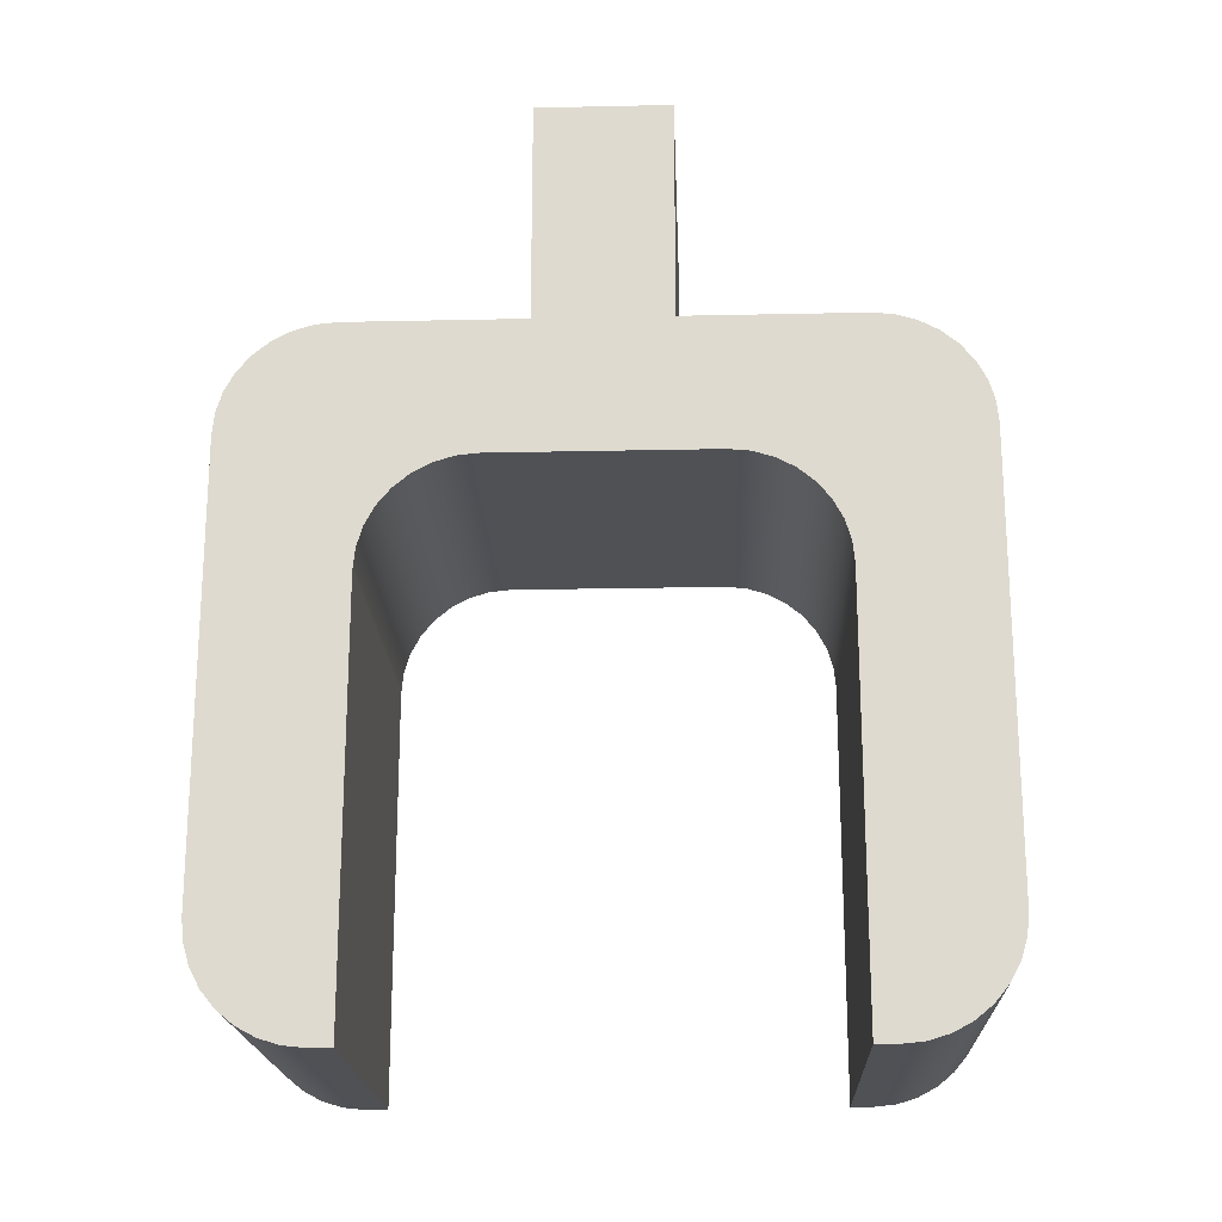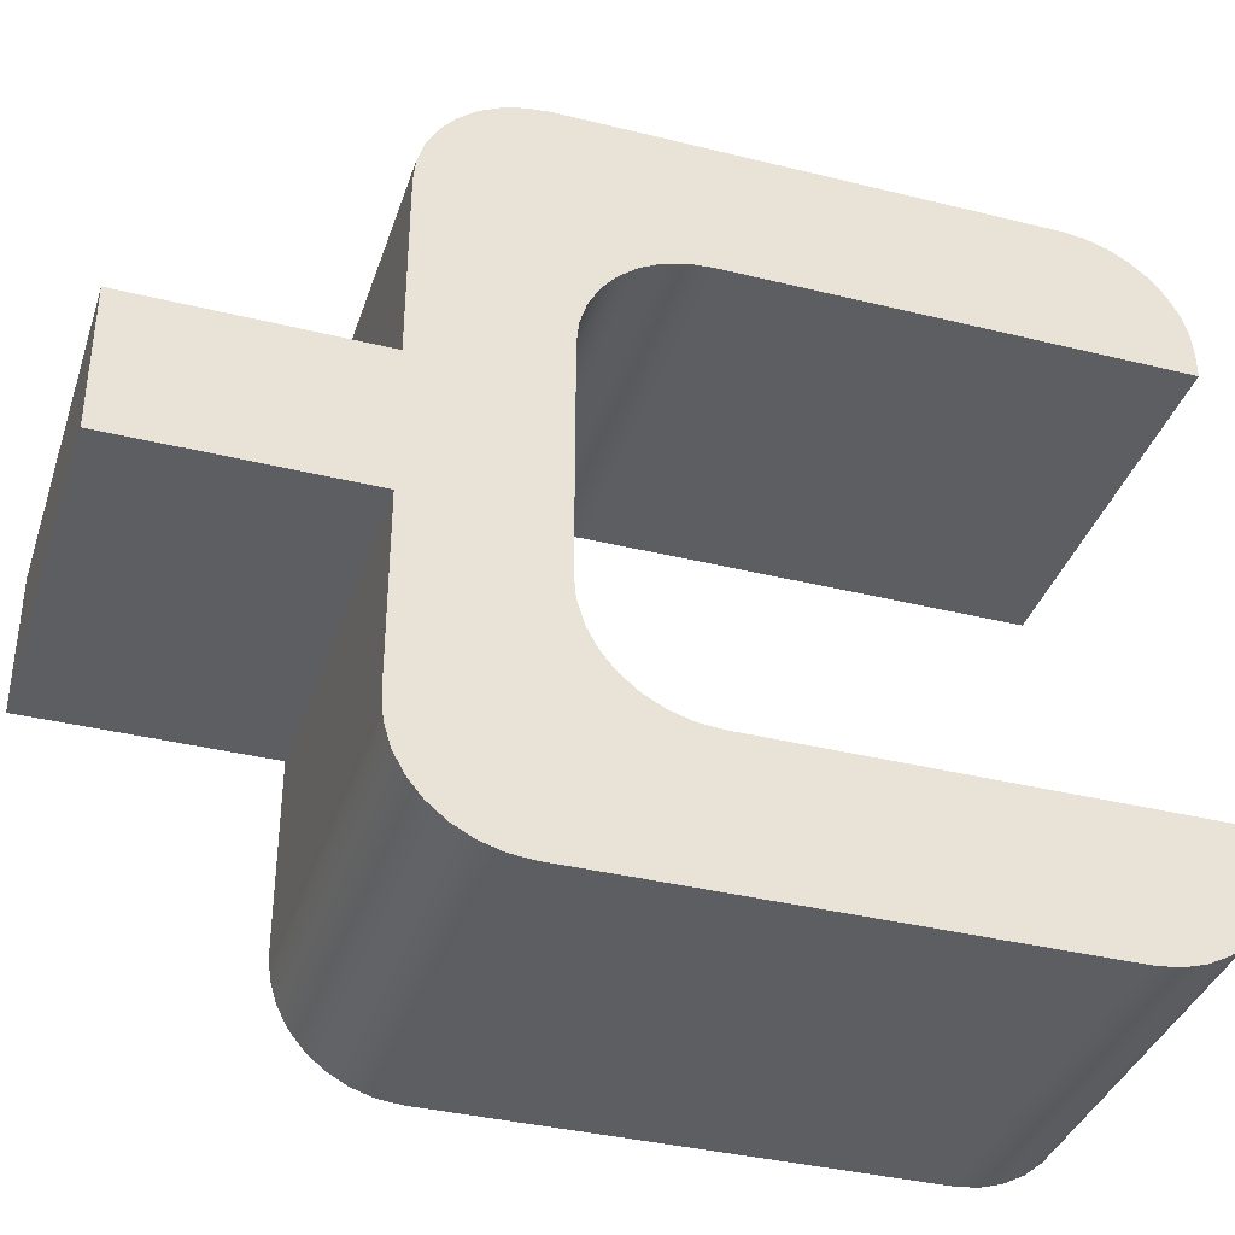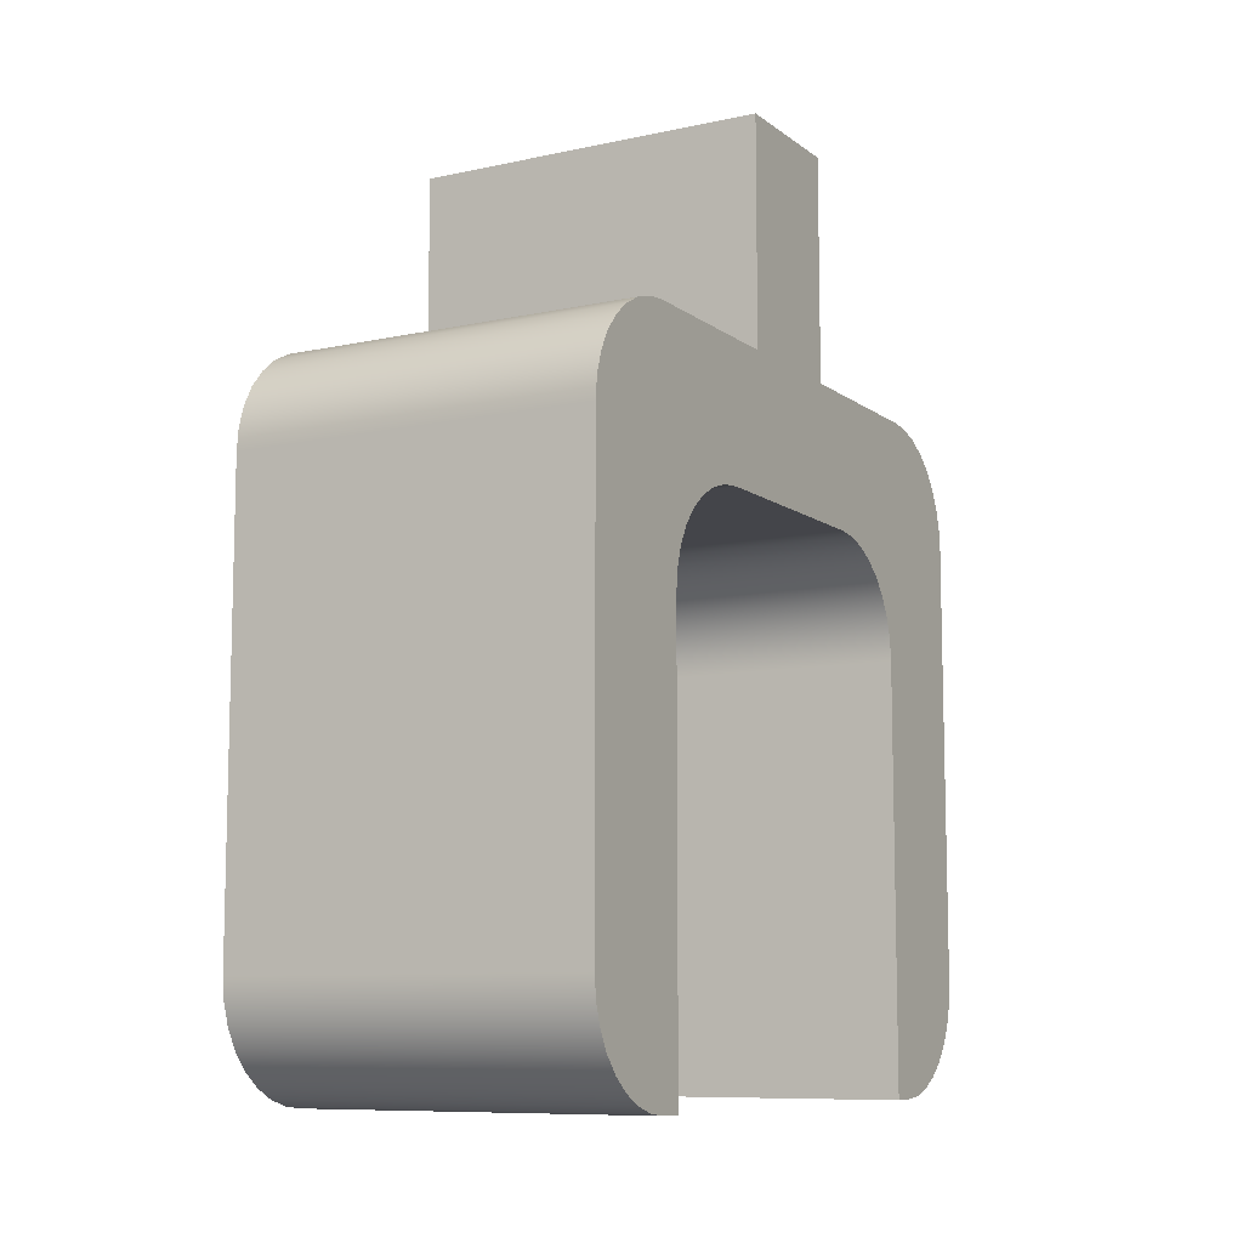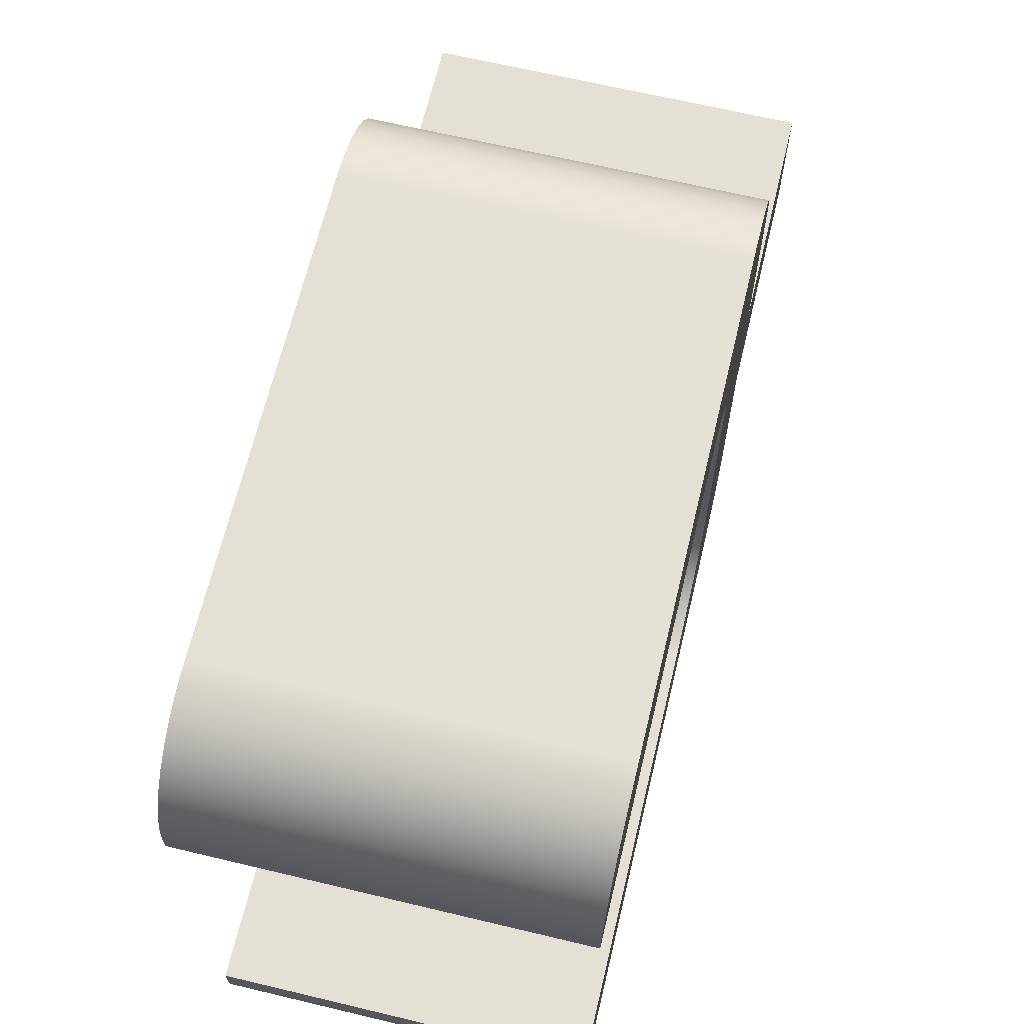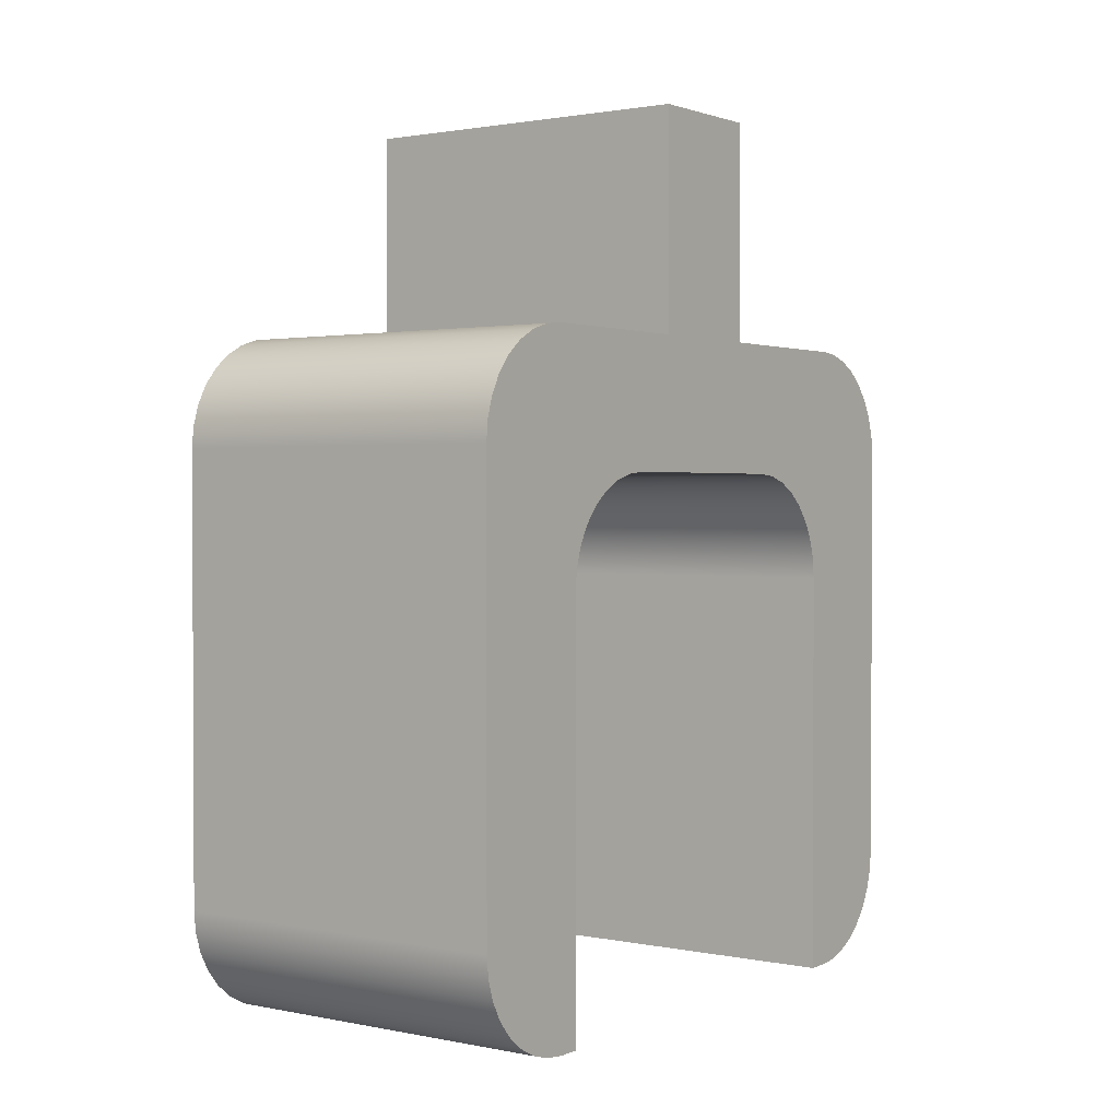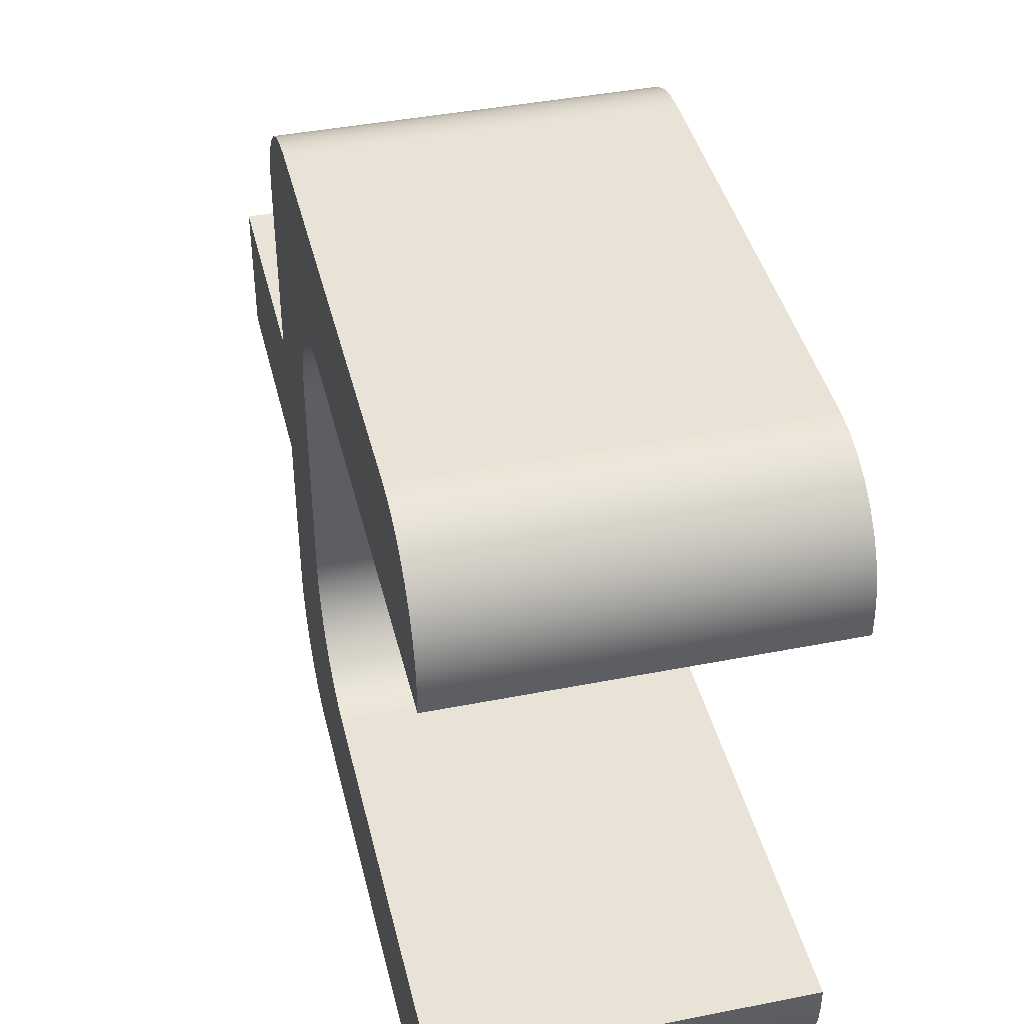
<metadata>
{"format":"obj","ext":"obj","renderer":"f3d","projection":"perspective","resolution":1024,"background":"white","views":[{"elev":-19.8,"azim":-87.7,"up":"+Z"},{"elev":-37.3,"azim":72.4,"up":"+Y"},{"elev":-9.3,"azim":-150.5,"up":"+Z"},{"elev":66.0,"azim":-166.5,"up":"+Y"},{"elev":1.5,"azim":35.7,"up":"+Z"},{"elev":41.7,"azim":166.6,"up":"+Y"}]}
</metadata>
<code>
v -0.4 1.05 1.5
v -0.4 1 1.5
v -0.4 1 2.45
v -0.4 0.9952 2.499
v -0.4 0.981 2.546
v -0.4 0.9579 2.589
v -0.4 0.9268 2.627
v -0.4 0.8889 2.658
v -0.4 0.8457 2.681
v -0.4 0.7988 2.695
v -0.4 0.75 2.7
v -0.4 0.25 2.7
v -0.4 0.2012 2.695
v -0.4 0.1543 2.681
v -0.4 0.1111 2.658
v -0.4 0.07322 2.627
v -0.4 0.04213 2.589
v -0.4 0.01903 2.546
v -0.4 0.004804 2.499
v -0.4 2.22e-16 2.45
v -0.4 0 1.5
v -0.4 -0.05 1.5
v -0.4 -0.09877 1.505
v -0.4 -0.1457 1.519
v -0.4 -0.1889 1.542
v -0.4 -0.2268 1.573
v -0.4 -0.2579 1.611
v -0.4 -0.281 1.654
v -0.4 -0.2952 1.701
v -0.4 -0.3 1.75
v -0.4 -0.3 2.75
v -0.4 -0.2952 2.799
v -0.4 -0.281 2.846
v -0.4 -0.2579 2.889
v -0.4 -0.2268 2.927
v -0.4 -0.1889 2.958
v -0.4 -0.1457 2.981
v -0.4 -0.09877 2.995
v -0.4 -0.05 3
v -0.4 0 3
v -0.4 0.35 3
v -0.4 0.35 3.5
v -0.4 0.65 3.5
v -0.4 0.65 3
v -0.4 1.05 3
v -0.4 1.099 2.995
v -0.4 1.146 2.981
v -0.4 1.189 2.958
v -0.4 1.227 2.927
v -0.4 1.258 2.889
v -0.4 1.281 2.846
v -0.4 1.295 2.799
v -0.4 1.3 2.75
v -0.4 1.3 1.75
v -0.4 1.295 1.701
v -0.4 1.281 1.654
v -0.4 1.258 1.611
v -0.4 1.227 1.573
v -0.4 1.189 1.542
v -0.4 1.146 1.519
v -0.4 1.099 1.505
v -0.4 1 1.5
v 0.4 1 1.5
v 0.4 1 2.45
v -0.4 1 2.45
v -0.4 1 2.45
v 0.4 1 2.45
v 0.4 0.9952 2.499
v 0.4 0.981 2.546
v 0.4 0.9579 2.589
v 0.4 0.9268 2.627
v 0.4 0.8889 2.658
v 0.4 0.8457 2.681
v 0.4 0.7988 2.695
v 0.4 0.75 2.7
v -0.4 0.75 2.7
v -0.4 0.7988 2.695
v -0.4 0.8457 2.681
v -0.4 0.8889 2.658
v -0.4 0.9268 2.627
v -0.4 0.9579 2.589
v -0.4 0.981 2.546
v -0.4 0.9952 2.499
v -0.4 0.75 2.7
v 0.4 0.75 2.7
v 0.4 0.25 2.7
v -0.4 0.25 2.7
v -0.4 0.25 2.7
v 0.4 0.25 2.7
v 0.4 0.2012 2.695
v 0.4 0.1543 2.681
v 0.4 0.1111 2.658
v 0.4 0.07322 2.627
v 0.4 0.04213 2.589
v 0.4 0.01903 2.546
v 0.4 0.004804 2.499
v 0.4 2.22e-16 2.45
v -0.4 2.22e-16 2.45
v -0.4 0.004804 2.499
v -0.4 0.01903 2.546
v -0.4 0.04213 2.589
v -0.4 0.07322 2.627
v -0.4 0.1111 2.658
v -0.4 0.1543 2.681
v -0.4 0.2012 2.695
v -0.4 2.22e-16 2.45
v 0.4 2.22e-16 2.45
v 0.4 0 1.5
v -0.4 0 1.5
v -0.4 0 1.5
v 0.4 0 1.5
v 0.4 -0.05 1.5
v -0.4 -0.05 1.5
v -0.4 -0.05 1.5
v 0.4 -0.05 1.5
v 0.4 -0.09877 1.505
v 0.4 -0.1457 1.519
v 0.4 -0.1889 1.542
v 0.4 -0.2268 1.573
v 0.4 -0.2579 1.611
v 0.4 -0.281 1.654
v 0.4 -0.2952 1.701
v 0.4 -0.3 1.75
v -0.4 -0.3 1.75
v -0.4 -0.2952 1.701
v -0.4 -0.281 1.654
v -0.4 -0.2579 1.611
v -0.4 -0.2268 1.573
v -0.4 -0.1889 1.542
v -0.4 -0.1457 1.519
v -0.4 -0.09877 1.505
v -0.4 -0.3 1.75
v 0.4 -0.3 1.75
v 0.4 -0.3 2.75
v -0.4 -0.3 2.75
v -0.4 -0.3 2.75
v 0.4 -0.3 2.75
v 0.4 -0.2952 2.799
v 0.4 -0.281 2.846
v 0.4 -0.2579 2.889
v 0.4 -0.2268 2.927
v 0.4 -0.1889 2.958
v 0.4 -0.1457 2.981
v 0.4 -0.09877 2.995
v 0.4 -0.05 3
v -0.4 -0.05 3
v -0.4 -0.09877 2.995
v -0.4 -0.1457 2.981
v -0.4 -0.1889 2.958
v -0.4 -0.2268 2.927
v -0.4 -0.2579 2.889
v -0.4 -0.281 2.846
v -0.4 -0.2952 2.799
v -0.4 -0.05 3
v 0.4 -0.05 3
v 0.4 0 3
v -0.4 0 3
v -0.4 0 3
v 0.4 0 3
v 0.4 0.35 3
v -0.4 0.35 3
v -0.4 0.35 3
v 0.4 0.35 3
v 0.4 0.35 3.5
v -0.4 0.35 3.5
v -0.4 0.35 3.5
v 0.4 0.35 3.5
v 0.4 0.65 3.5
v -0.4 0.65 3.5
v -0.4 0.65 3.5
v 0.4 0.65 3.5
v 0.4 0.65 3
v -0.4 0.65 3
v -0.4 0.65 3
v 0.4 0.65 3
v 0.4 1.05 3
v -0.4 1.05 3
v -0.4 1.05 3
v 0.4 1.05 3
v 0.4 1.099 2.995
v 0.4 1.146 2.981
v 0.4 1.189 2.958
v 0.4 1.227 2.927
v 0.4 1.258 2.889
v 0.4 1.281 2.846
v 0.4 1.295 2.799
v 0.4 1.3 2.75
v -0.4 1.3 2.75
v -0.4 1.295 2.799
v -0.4 1.281 2.846
v -0.4 1.258 2.889
v -0.4 1.227 2.927
v -0.4 1.189 2.958
v -0.4 1.146 2.981
v -0.4 1.099 2.995
v -0.4 1.3 2.75
v 0.4 1.3 2.75
v 0.4 1.3 1.75
v -0.4 1.3 1.75
v -0.4 1.3 1.75
v 0.4 1.3 1.75
v 0.4 1.295 1.701
v 0.4 1.281 1.654
v 0.4 1.258 1.611
v 0.4 1.227 1.573
v 0.4 1.189 1.542
v 0.4 1.146 1.519
v 0.4 1.099 1.505
v 0.4 1.05 1.5
v -0.4 1.05 1.5
v -0.4 1.099 1.505
v -0.4 1.146 1.519
v -0.4 1.189 1.542
v -0.4 1.227 1.573
v -0.4 1.258 1.611
v -0.4 1.281 1.654
v -0.4 1.295 1.701
v -0.4 1.05 1.5
v 0.4 1.05 1.5
v 0.4 1 1.5
v -0.4 1 1.5
v 0.4 1 1.5
v 0.4 1.05 1.5
v 0.4 1.099 1.505
v 0.4 1.146 1.519
v 0.4 1.189 1.542
v 0.4 1.227 1.573
v 0.4 1.258 1.611
v 0.4 1.281 1.654
v 0.4 1.295 1.701
v 0.4 1.3 1.75
v 0.4 1.3 2.75
v 0.4 1.295 2.799
v 0.4 1.281 2.846
v 0.4 1.258 2.889
v 0.4 1.227 2.927
v 0.4 1.189 2.958
v 0.4 1.146 2.981
v 0.4 1.099 2.995
v 0.4 1.05 3
v 0.4 0.65 3
v 0.4 0.65 3.5
v 0.4 0.35 3.5
v 0.4 0.35 3
v 0.4 0 3
v 0.4 -0.05 3
v 0.4 -0.09877 2.995
v 0.4 -0.1457 2.981
v 0.4 -0.1889 2.958
v 0.4 -0.2268 2.927
v 0.4 -0.2579 2.889
v 0.4 -0.281 2.846
v 0.4 -0.2952 2.799
v 0.4 -0.3 2.75
v 0.4 -0.3 1.75
v 0.4 -0.2952 1.701
v 0.4 -0.281 1.654
v 0.4 -0.2579 1.611
v 0.4 -0.2268 1.573
v 0.4 -0.1889 1.542
v 0.4 -0.1457 1.519
v 0.4 -0.09877 1.505
v 0.4 -0.05 1.5
v 0.4 0 1.5
v 0.4 2.22e-16 2.45
v 0.4 0.004804 2.499
v 0.4 0.01903 2.546
v 0.4 0.04213 2.589
v 0.4 0.07322 2.627
v 0.4 0.1111 2.658
v 0.4 0.1543 2.681
v 0.4 0.2012 2.695
v 0.4 0.25 2.7
v 0.4 0.75 2.7
v 0.4 0.7988 2.695
v 0.4 0.8457 2.681
v 0.4 0.8889 2.658
v 0.4 0.9268 2.627
v 0.4 0.9579 2.589
v 0.4 0.981 2.546
v 0.4 0.9952 2.499
v 0.4 1 2.45
g 8a18ffcc-e307-11ea-8acc-54bf646e7e1f
f 61 1 54
f 54 1 2
f 54 2 3
f 54 3 53
f 53 3 4
f 53 4 5
f 5 6 53
f 53 6 52
f 52 6 51
f 51 6 50
f 50 6 49
f 49 6 7
f 49 7 48
f 48 7 47
f 47 7 46
f 46 7 45
f 45 7 8
f 45 8 9
f 9 10 45
f 45 10 44
f 44 10 11
f 44 11 41
f 41 11 12
f 41 12 13
f 41 13 40
f 40 13 14
f 40 14 15
f 15 16 40
f 40 16 39
f 39 16 38
f 38 16 37
f 37 16 36
f 36 16 35
f 35 16 17
f 35 17 34
f 34 17 33
f 33 17 32
f 32 17 31
f 31 17 18
f 31 18 19
f 19 20 31
f 31 20 30
f 30 20 21
f 30 21 22
f 22 23 30
f 30 23 24
f 30 24 25
f 25 26 30
f 30 26 27
f 30 27 28
f 28 29 30
f 41 42 44
f 44 42 43
f 55 56 54
f 54 56 57
f 54 57 58
f 58 59 54
f 54 59 60
f 54 60 61
g 8a19c33a-e307-11ea-bce0-54bf646e7e1f
f 63 64 62
f 62 64 65
g 8a1a5f76-e307-11ea-87d8-54bf646e7e1f
f 66 67 83
f 83 67 68
f 83 68 82
f 82 68 69
f 82 69 81
f 81 69 70
f 81 70 80
f 80 70 71
f 80 71 79
f 79 71 72
f 79 72 78
f 78 72 73
f 78 73 77
f 77 73 74
f 77 74 76
f 76 74 75
g 8a1ad494-e307-11ea-94a6-54bf646e7e1f
f 85 86 84
f 84 86 87
g 8a1b70d0-e307-11ea-a435-54bf646e7e1f
f 88 89 105
f 105 89 90
f 105 90 104
f 104 90 91
f 104 91 103
f 103 91 92
f 103 92 102
f 102 92 93
f 102 93 101
f 101 93 94
f 101 94 100
f 100 94 95
f 100 95 99
f 99 95 96
f 99 96 98
f 98 96 97
g 8a1c0d02-e307-11ea-87ee-54bf646e7e1f
f 107 108 106
f 106 108 109
g 8a1ca942-e307-11ea-9e97-54bf646e7e1f
f 111 112 110
f 110 112 113
g 8a1d4566-e307-11ea-9736-54bf646e7e1f
f 114 115 131
f 131 115 116
f 131 116 130
f 130 116 117
f 130 117 129
f 129 117 118
f 129 118 128
f 128 118 119
f 128 119 127
f 127 119 120
f 127 120 126
f 126 120 121
f 126 121 125
f 125 121 122
f 125 122 124
f 124 122 123
g 8a1e08c2-e307-11ea-9748-54bf646e7e1f
f 133 134 132
f 132 134 135
g 8a1ecbf8-e307-11ea-a827-54bf646e7e1f
f 136 137 153
f 153 137 138
f 153 138 152
f 152 138 139
f 152 139 151
f 151 139 140
f 151 140 150
f 150 140 141
f 150 141 149
f 149 141 142
f 149 142 148
f 148 142 143
f 148 143 147
f 147 143 144
f 147 144 146
f 146 144 145
g 8a1f8f48-e307-11ea-9970-54bf646e7e1f
f 155 156 154
f 154 156 157
g 8a202b70-e307-11ea-a74a-54bf646e7e1f
f 159 160 158
f 158 160 161
g 8a2115a6-e307-11ea-a42f-54bf646e7e1f
f 163 164 162
f 162 164 165
g 8a22002e-e307-11ea-96dd-54bf646e7e1f
f 167 168 166
f 166 168 169
g 8a22ea5a-e307-11ea-b562-54bf646e7e1f
f 171 172 170
f 170 172 173
g 8a23d4b8-e307-11ea-8794-54bf646e7e1f
f 175 176 174
f 174 176 177
g 8a24bf0a-e307-11ea-860e-54bf646e7e1f
f 178 179 195
f 195 179 180
f 195 180 194
f 194 180 181
f 194 181 193
f 193 181 182
f 193 182 192
f 192 182 183
f 192 183 191
f 191 183 184
f 191 184 190
f 190 184 185
f 190 185 189
f 189 185 186
f 189 186 188
f 188 186 187
g 8a25d05e-e307-11ea-a7ab-54bf646e7e1f
f 197 198 196
f 196 198 199
g 8a26bab4-e307-11ea-a0c2-54bf646e7e1f
f 200 201 217
f 217 201 202
f 217 202 216
f 216 202 203
f 216 203 215
f 215 203 204
f 215 204 214
f 214 204 205
f 214 205 213
f 213 205 206
f 213 206 212
f 212 206 207
f 212 207 211
f 211 207 208
f 211 208 210
f 210 208 209
g 8a27a500-e307-11ea-9432-54bf646e7e1f
f 219 220 218
f 218 220 221
g 8a28b65e-e307-11ea-b4e2-54bf646e7e1f
f 282 222 231
f 231 222 223
f 231 223 224
f 224 225 231
f 231 225 226
f 231 226 227
f 227 228 231
f 231 228 229
f 231 229 230
f 231 232 282
f 282 232 281
f 281 232 280
f 280 232 279
f 279 232 233
f 279 233 234
f 234 235 279
f 279 235 236
f 279 236 278
f 278 236 237
f 278 237 238
f 238 239 278
f 278 239 240
f 278 240 277
f 277 240 276
f 276 240 275
f 275 240 241
f 275 241 274
f 274 241 244
f 274 244 273
f 273 244 272
f 272 244 245
f 272 245 271
f 271 245 270
f 270 245 269
f 269 245 246
f 269 246 247
f 241 242 244
f 244 242 243
f 247 248 269
f 269 248 249
f 269 249 250
f 269 250 268
f 268 250 251
f 268 251 252
f 252 253 268
f 268 253 254
f 268 254 267
f 267 254 266
f 266 254 265
f 265 254 255
f 265 255 264
f 264 255 263
f 263 255 262
f 262 255 261
f 261 255 260
f 260 255 259
f 259 255 258
f 258 255 257
f 257 255 256

</code>
